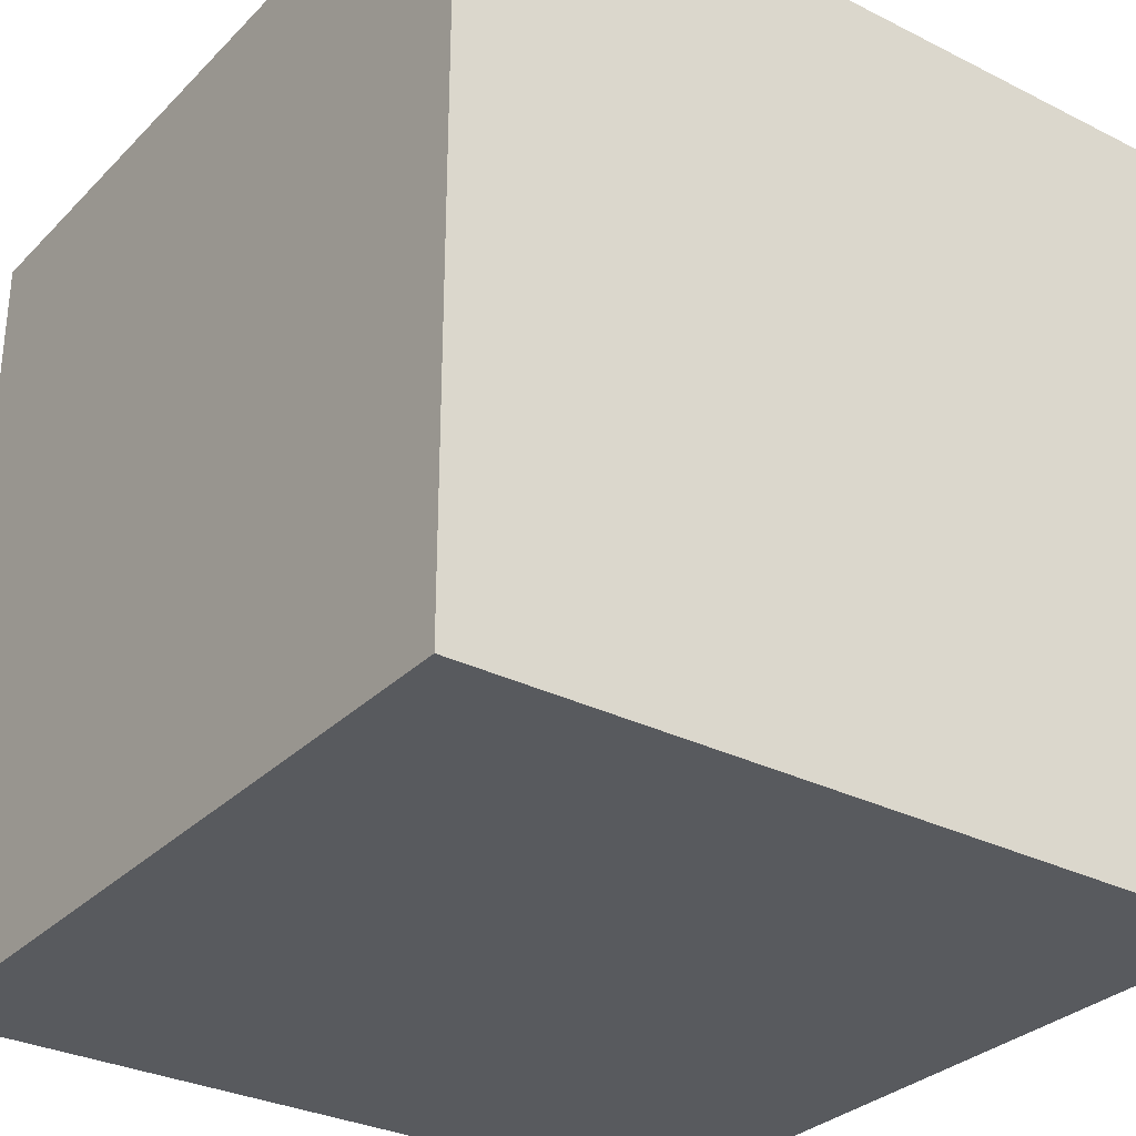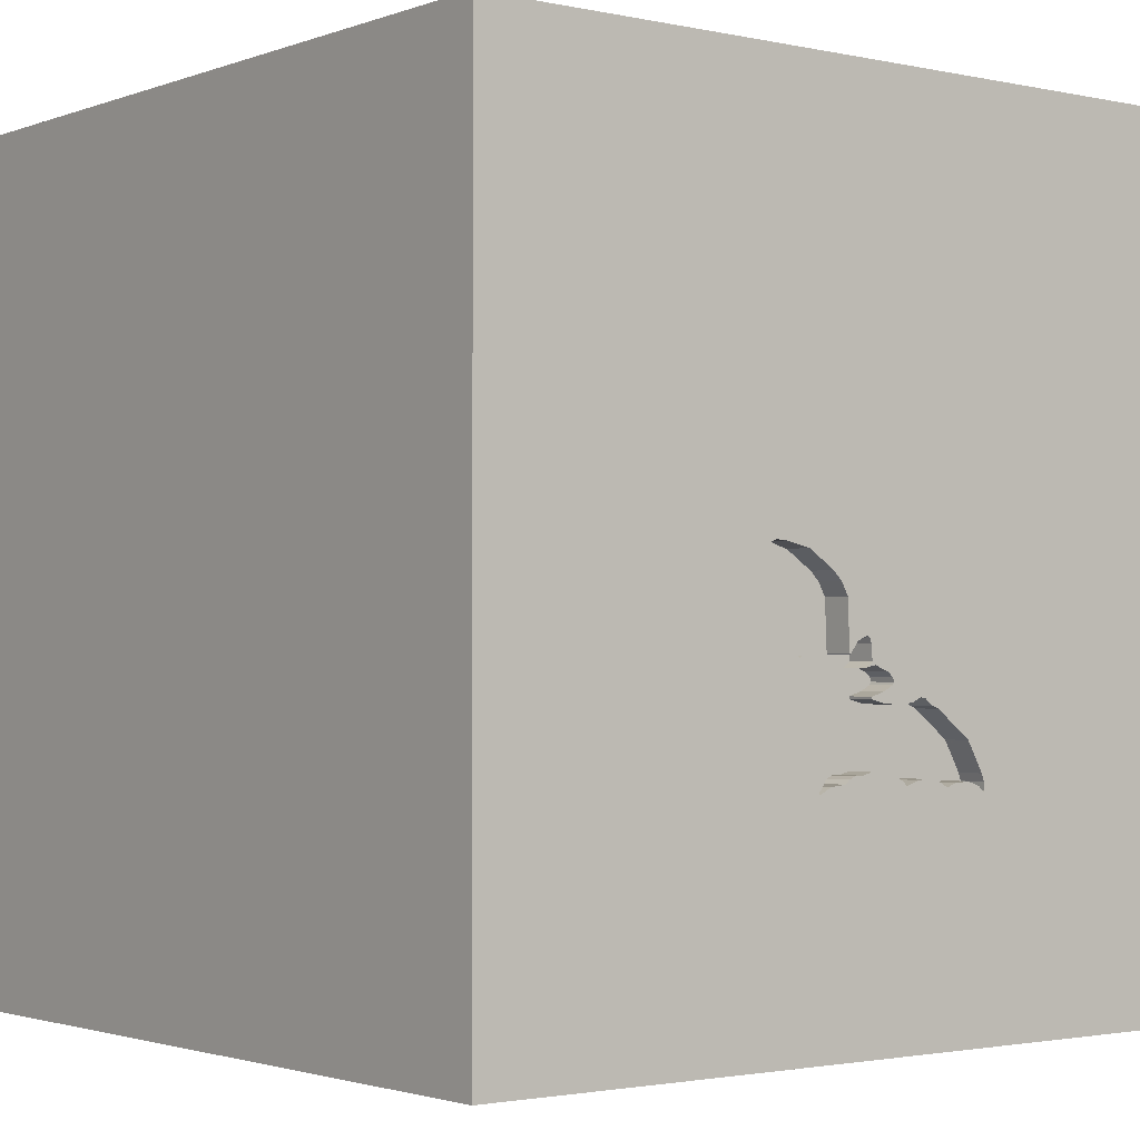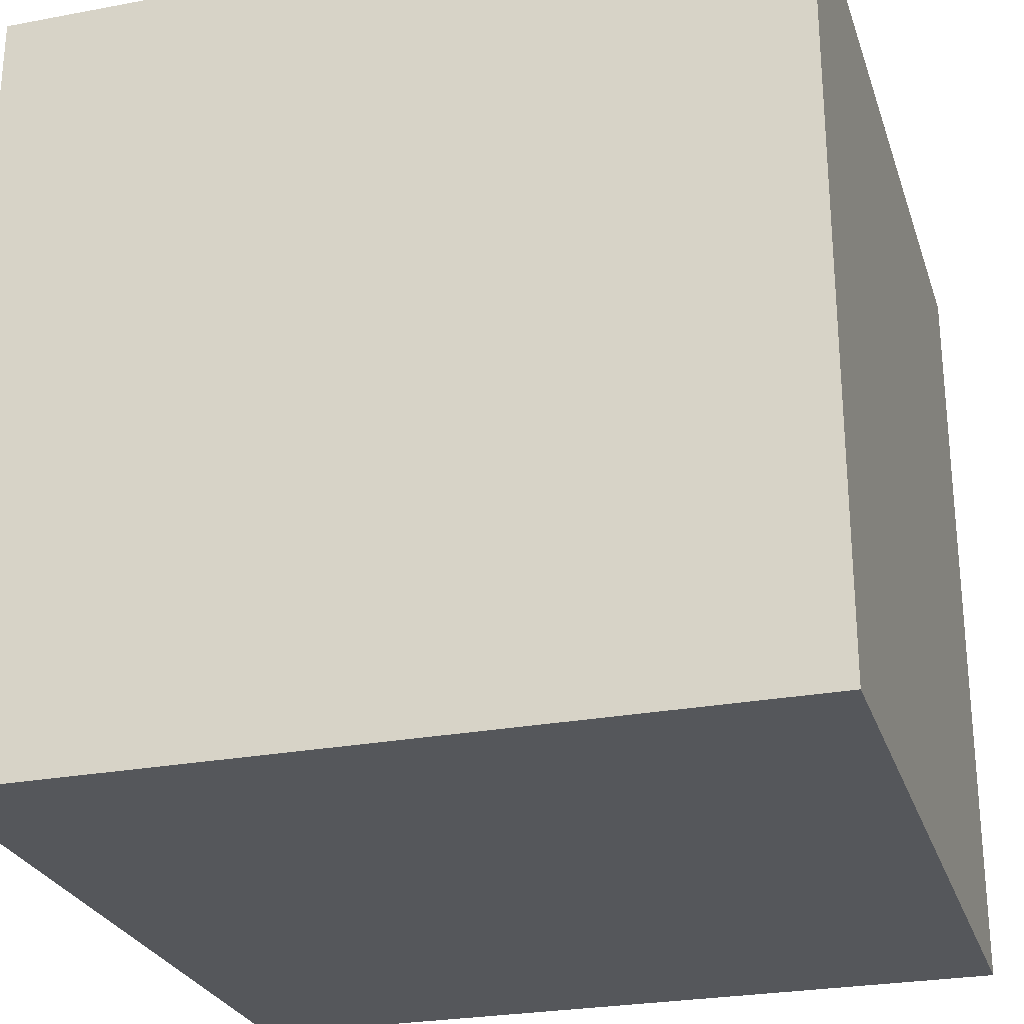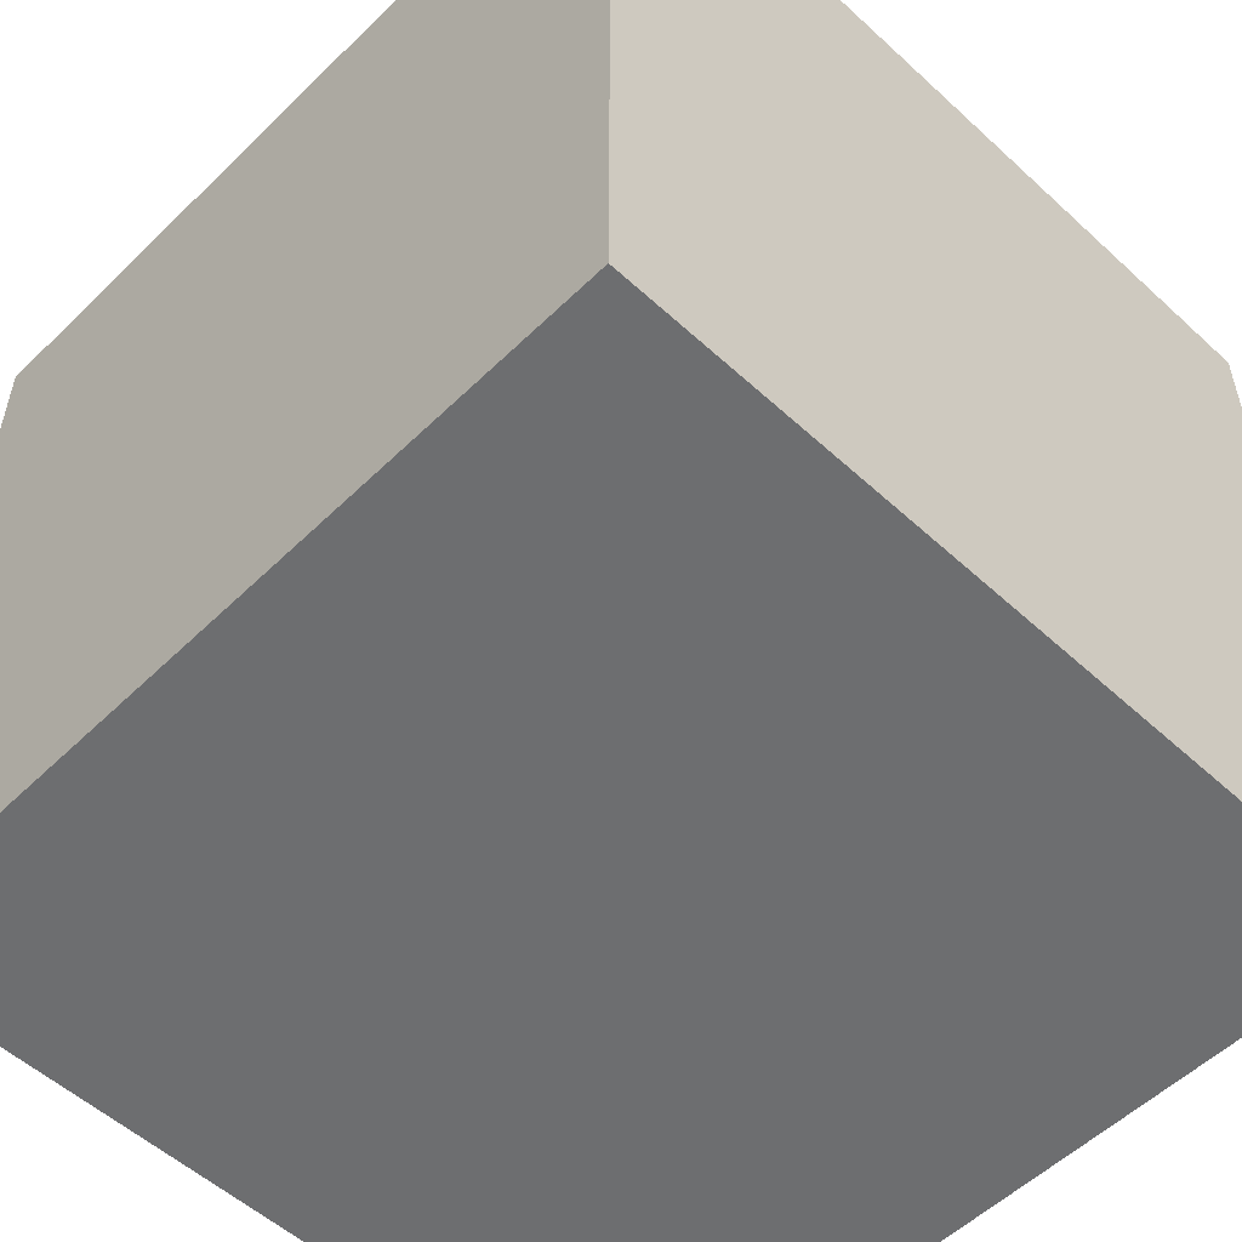
<metadata>
{"format":"obj","ext":"obj","renderer":"f3d","projection":"perspective","resolution":1024,"background":"white","views":[{"elev":-30.8,"azim":-125.8,"up":"+Y"},{"elev":-1.9,"azim":142.1,"up":"+Z"},{"elev":-26.4,"azim":16.5,"up":"+Z"},{"elev":-54.2,"azim":135.8,"up":"+Y"}]}
</metadata>
<code>
o bat_74
v -0.4358 1.5 -0.7043
v -0.2562 1.5 -0.6783
v -0.2562 1.4 -0.6783
v 0.3507 1.5 -0.08891
v 0.3507 1.4 -0.08891
v 0.2774 1.5 -0.3107
v -0.02618 1.5 -0.4034
v 0.3535 1.5 -0.1056
v 0.02512 1.5 -0.6435
v 0.02512 1.4 -0.6435
v -0.04136 1.5 -0.3438
v -0.04136 1.4 -0.3438
v 0.3052 1.5 -0.2976
v -0.06257 1.5 -0.3833
v -0.06257 1.4 -0.3833
v -0.09832 1.5 -0.4437
v -0.09832 1.4 -0.4437
v 0.1919 1.5 -0.6845
v -0.6771 -0.6901 1.5
v -0.9814 0.1644 -1.5
v -0.6771 -0 1.5
v -0.7812 -1.5 -0.1823
v 0.3757 1.5 0.04162
v 0.4021 1.5 0.01149
v 0.2207 1.5 -0.44
v 0.4033 1.5 0.04226
v 0.4033 1.4 0.04226
v -0.3825 1.4 -0.5542
v 0.2241 1.5 -0.01297
v -0.1465 1.5 -0.4368
v -0.1465 1.4 -0.4368
v 0.2424 1.5 -0.3361
v 0.2424 1.4 -0.3361
v -0.255 1.5 -0.457
v 1.5 1.5 -1.5
v 0.4167 0.4687 1.5
v 0.5729 -0.2865 1.5
v 0.1823 1.094 1.5
v 0.1562 -0.625 1.5
v 0.4297 -1.5 0.6445
v 0.4818 -1.5 -0.1823
v -0.1562 -1.5 -1.5
v 0.1562 -1.5 -1.25
v 0.1562 -1.5 1.5
v 0.3114 1.5 -0.1552
v 0.275 1.5 0.02045
v 0.313 1.5 -0.2766
v -0.236 1.5 0.6722
v 0.1562 1.5 -1.5
v 0.1042 1.5 1.5
v 0.3126 1.5 -0.3018
v 0.02436 1.5 -0.4181
v 0.02436 1.4 -0.4181
v 0.3052 1.4 -0.2976
v -0.06653 1.5 -0.3749
v 0.3393 1.5 -0.111
v 0.3393 1.4 -0.111
v 0.1148 1.5 -0.2884
v -0.1793 1.5 -0.4215
v -0.1793 1.4 -0.4215
v 0.1042 -1.094 1.5
v -0.2083 0.4557 1.5
v -0.1042 -0.1562 1.5
v -0.1562 -1.5 0.1042
v 0 -1.5 0.6771
v -0.03906 -1.5 1.276
v -0.1562 -1.5 -0.4167
v 0.03229 1.5 -0.2412
v -0.1188 1.5 -0.6894
v -0.1092 1.5 -0.6772
v 0.362 1.5 -0.03361
v 0.362 1.4 -0.03361
v -0.2288 1.5 -0.4473
v 0.2102 1.5 -0.6387
v -0.02901 1.5 -0.6485
v 0.09446 1.5 -0.6546
v -0.3233 1.5 -0.509
v 0.1919 1.4 -0.6845
v 0.2975 1.5 -0.2268
v 0.2975 1.4 -0.2268
v 0.3487 1.5 0.04099
v 0.3487 1.4 0.04099
v 0.02169 1.5 -0.3141
v 0.02169 1.4 -0.3141
v 0.3535 1.4 -0.1056
v 0.32 1.5 -0.1354
v 1.25 0.2083 1.5
v 1.042 -1.5 0.4167
v 1.094 -1.5 -0.1042
v 1.23 1.5 0.1302
v 0.236 1.5 -0.7073
v 0.3867 1.5 0.001114
v 0.2151 1.5 -0.5619
v -0.06653 1.4 -0.3749
v 0.236 1.4 -0.7073
v 0.04516 1.5 -0.3313
v 0.04516 1.4 -0.3313
v 0.1464 1.5 -0.07461
v 0.1464 1.4 -0.07461
v -0.4118 1.5 -0.6062
v 0.32 1.4 -0.1354
v 0.3867 1.4 0.001113
v 0.02561 1.5 -0.2597
v -0.3265 1.5 -0.6843
v -0.3265 1.4 -0.6843
v 0.1215 1.5 -0.1197
v 0.2119 1.5 -0.6096
v 0.2293 1.5 -0.4937
v 0.2293 1.4 -0.4937
v -0.0729 1.5 -0.6588
v -0.3385 1.055 1.5
v -0.5729 -1.5 0.5208
v -0.4036 -1.5 -0.7292
v -0.3825 1.5 -0.5542
v 0.1789 1.5 -0.04267
v 0.1789 1.4 -0.04267
v -1.5 -0.651 0.1562
v -1.5 -1.5 -1.5
v -1.5 -0.8073 -0.5208
v -1.5 0.3646 -1.042
v -1.5 0.4167 0.1562
v -1.5 1.5 1.5
v -1.5 0.1823 0.7812
v -1.5 -0.1562 -1.5
v -1.5 0.1042 1.5
v -1.5 0.1562 -0.3906
v -1.5 -0.05208 -1.094
v -1.5 -0.1042 0.1562
v -1.5 -0.1823 1.146
v -1.5 1.198 -0.2083
v -1.5 -1.5 1.5
v -1.5 -0.4688 0.625
v -1.5 -1.5 -0.1562
v -1.5 1.5 -1.5
v -1.5 1.5 -0.1302
v -1.5 -1.237 -0.4036
v -1.5 -1.198 0.4427
v -1.5 -0.3906 -0.625
v -1.5 0.7682 -0.651
v -1.5 0.7292 0.3906
v -0.02901 1.4 -0.6485
v 0.3139 1.5 -0.3025
v 0.02561 1.4 -0.2597
v -0.1976 1.5 -0.4236
v -0.4451 1.5 -0.7132
v -0.4451 1.4 -0.7132
v -0.2025 1.5 -0.6697
v -0.2025 1.4 -0.6697
v 0.1215 1.4 -0.1197
v 0.459 -0.6209 -1.5
v 1.5 -1.5 1.5
v 1.5 1.5 1.5
v 1.5 -1.5 -1.5
v 0.3503 1.5 -0.7577
v 0.6771 1.5 0.1562
v -0.4528 1.5 -0.7104
v -0.4528 1.4 -0.7104
v -0.06306 1.5 -0.3604
v 0.2568 1.5 -0.3204
v 0.2568 1.4 -0.3204
v 0.3562 1.5 -0.09788
v -0.4406 1.5 -0.6572
v -0.4406 1.4 -0.6572
v -0.4501 1.5 -0.6834
v -0.4501 1.4 -0.6834
v 0.2229 1.5 -0.5243
v -0.01593 1.5 -0.3337
v -0.255 1.4 -0.457
v 0.275 1.4 0.02045
v 0.3002 1.5 -0.1807
v 0.3002 1.4 -0.1807
v 0.4255 1.5 0.03601
v 0.4255 1.4 0.03601
v 0.06177 1.5 -0.6533
v 0.06177 1.4 -0.6533
v 1.5 -0.07385 0.3491
v 1.5 0.1042 -1.5
v 1.5 0.1042 1.5
v 1.5 -1.5 0.1562
v 1.5 1.5 -0.1562
v 0.09446 1.4 -0.6546
v 0.2207 1.4 -0.44
v -1.159 -0.2279 1.5
v -1.211 -1.5 0.2604
v -1.25 -1.5 -0.4167
v 0.00951 1.5 -0.3237
v 0.2151 1.4 -0.5619
v 0.1116 1.5 -0.2924
v 0.1116 1.4 -0.2924
v -0.1976 1.4 -0.4236
v -0.3809 1.5 -0.6804
v -0.3809 1.4 -0.6804
v 0.412 1.5 0.01816
v 0.2102 1.4 -0.6387
v 0.3065 1.5 -0.265
v 0.3065 1.4 -0.265
v -0.06306 1.4 -0.3604
v -0.4167 -1.198 1.5
v -0.1704 1.5 -0.6726
v 0.2181 1.5 -0.6747
v 0.2181 1.4 -0.6747
v -0.02707 1.5 -0.4397
v -0.02706 1.4 -0.4397
v -0.4265 1.5 -0.6954
v -0.4265 1.4 -0.6954
v -0.1092 1.4 -0.6772
v 0.2338 1.5 -0.3505
v 0.2338 1.4 -0.3505
v 0.2233 1.5 -0.3746
v 0.8333 0.2083 1.5
v 0.412 1.4 0.01816
v 0.2233 1.4 -0.3746
v -0.2909 1.5 -0.6972
v -0.2909 1.4 -0.6972
v 0.03229 1.4 -0.2412
v 0.3501 1.5 -0.07124
v 0.3501 1.4 -0.07124
v -0.1188 1.4 -0.6894
v 0.3202 1.5 -0.2996
v 0.3202 1.4 -0.2996
v 0.02312 1.5 -0.4264
v 0.02312 1.4 -0.4264
v 0.239 1.5 -0.3506
v 0.239 1.4 -0.3506
v 0.2398 1.5 -0.7017
v 0.2398 1.4 -0.7017
v 0.1132 1.5 -0.2904
v -0.02618 1.4 -0.4034
v 0.2119 1.4 -0.6096
v -0.2288 1.4 -0.4473
v 0.09543 1.5 -0.2718
v 0.3213 1.5 -0.2965
v 0.0428 1.5 -0.2362
v 0.0428 1.4 -0.2362
v 0.1329 1.5 -0.09908
v 0.3562 1.4 -0.09788
v 0.1313 1.5 -0.6783
v 0.3224 1.5 -0.2934
v 0.3224 1.4 -0.2934
v -0.1704 1.4 -0.6726
v 0.00951 1.4 -0.3237
v 0.1171 1.5 -0.6645
v 0.1171 1.4 -0.6645
v 0.2217 1.5 -0.5922
v 0.2217 1.4 -0.5922
v -0.4489 1.5 -0.7118
v 0.1313 1.4 -0.6783
v 0.1148 1.4 -0.2884
v 0.3139 1.4 -0.3025
v 0.07931 1.5 -0.2511
v 0.07931 1.4 -0.2511
v -0.0729 1.4 -0.6588
f 137 133 131
f 44 198 131
f 125 129 131
f 133 184 131
f 131 183 125
f 131 66 44
f 198 19 131
f 19 183 131
f 131 132 137
f 44 61 198
f 184 112 131
f 137 136 133
f 129 132 131
f 125 122 129
f 132 117 137
f 137 117 136
f 133 185 184
f 131 65 66
f 61 19 198
f 19 21 183
f 129 123 132
f 112 65 131
f 44 151 61
f 61 39 19
f 183 122 125
f 122 123 129
f 184 22 112
f 66 151 44
f 132 128 117
f 117 119 136
f 185 22 184
f 21 122 183
f 123 128 132
f 136 118 133
f 133 118 185
f 65 40 66
f 66 40 151
f 39 63 19
f 63 21 19
f 22 64 112
f 64 65 112
f 185 113 22
f 151 39 61
f 122 140 123
f 117 138 119
f 118 113 185
f 21 62 122
f 128 138 117
f 63 62 21
f 123 121 128
f 64 40 65
f 151 37 39
f 39 37 63
f 140 121 123
f 22 67 64
f 128 126 138
f 119 118 136
f 113 67 22
f 138 118 119
f 64 41 40
f 62 111 122
f 88 151 40
f 121 126 128
f 37 62 63
f 67 41 64
f 41 88 40
f 37 36 62
f 121 139 126
f 126 127 138
f 140 139 121
f 139 120 126
f 127 118 138
f 20 118 124
f 41 89 88
f 151 210 37
f 210 36 37
f 122 130 140
f 126 120 127
f 113 41 67
f 88 179 151
f 176 151 179
f 151 87 210
f 62 38 111
f 111 50 122
f 150 118 20
f 150 42 118
f 118 43 113
f 113 153 41
f 176 178 151
f 36 38 62
f 48 122 50
f 140 130 139
f 48 135 122
f 135 130 122
f 127 124 118
f 178 87 151
f 38 50 111
f 42 43 118
f 43 153 113
f 153 89 41
f 89 179 88
f 210 152 36
f 36 152 38
f 106 68 48
f 120 124 127
f 87 152 210
f 106 188 231
f 233 68 106
f 106 231 250
f 106 250 233
f 134 135 48
f 139 134 120
f 48 29 115
f 235 106 48
f 98 235 48
f 48 115 98
f 103 83 48
f 103 48 68
f 227 188 106
f 106 58 227
f 114 134 48
f 152 50 38
f 46 29 48
f 11 158 48
f 83 96 186
f 186 167 11
f 186 11 48
f 48 83 186
f 16 30 59
f 59 144 48
f 48 16 59
f 114 48 77
f 130 134 139
f 120 134 124
f 42 153 43
f 153 179 89
f 23 81 46
f 16 48 158
f 14 7 202
f 16 158 55
f 16 55 14
f 14 202 16
f 34 77 48
f 48 144 73
f 48 73 34
f 135 134 130
f 20 124 134
f 35 150 20
f 178 152 87
f 8 24 193
f 23 46 155
f 155 8 193
f 26 23 155
f 155 193 172
f 172 26 155
f 221 202 7
f 7 52 221
f 150 153 42
f 176 179 153
f 152 178 176
f 155 46 48
f 4 216 71
f 24 8 161
f 24 161 4
f 71 92 24
f 4 71 24
f 134 114 100
f 134 100 162
f 204 191 213
f 134 162 164
f 1 204 213
f 145 1 213
f 134 164 156
f 145 213 134
f 156 246 145
f 134 156 145
f 48 50 152
f 154 8 155
f 8 154 86
f 86 56 8
f 104 213 191
f 154 134 213
f 90 154 155
f 6 51 142
f 154 6 142
f 219 232 238
f 154 142 219
f 238 47 45
f 154 219 238
f 238 45 86
f 154 238 86
f 213 2 147
f 213 147 199
f 213 199 69
f 51 6 13
f 79 170 45
f 45 47 195
f 195 79 45
f 154 213 69
f 90 155 48
f 9 237 69
f 69 70 110
f 75 9 69
f 69 110 75
f 6 154 25
f 209 207 223
f 223 32 159
f 159 6 25
f 25 209 223
f 25 223 159
f 174 76 237
f 237 9 174
f 154 69 237
f 154 166 108
f 154 108 25
f 237 76 242
f 200 74 154
f 225 200 154
f 237 18 91
f 91 225 154
f 154 237 91
f 244 93 166
f 74 107 244
f 154 74 244
f 244 166 154
f 49 134 154
f 49 35 20
f 180 176 35
f 152 90 48
f 180 154 90
f 49 20 134
f 177 150 35
f 180 152 176
f 180 90 152
f 35 154 180
f 35 49 154
f 177 153 150
f 177 176 153
f 35 176 177
f 149 99 171
f 235 98 99
f 99 149 235
f 149 171 80
f 116 171 99
f 149 106 235
f 98 115 99
f 248 149 80
f 80 171 79
f 116 101 171
f 116 99 115
f 149 248 58
f 58 106 149
f 248 80 160
f 170 79 171
f 79 195 80
f 116 57 101
f 45 170 171
f 171 101 45
f 116 115 29
f 33 248 160
f 80 196 160
f 196 80 195
f 217 57 116
f 101 57 86
f 101 86 45
f 29 46 169
f 169 116 29
f 227 58 248
f 248 189 227
f 33 208 248
f 159 32 33
f 33 160 159
f 54 160 196
f 196 195 47
f 217 5 57
f 169 217 116
f 57 56 86
f 188 227 189
f 189 248 208
f 33 224 208
f 160 54 6
f 6 159 160
f 54 196 239
f 47 238 239
f 239 196 47
f 5 217 4
f 5 85 57
f 169 72 217
f 57 85 56
f 82 169 46
f 46 81 82
f 189 251 231
f 231 188 189
f 208 212 189
f 32 223 224
f 224 33 32
f 208 224 207
f 13 6 54
f 54 239 249
f 238 232 239
f 216 4 217
f 4 161 5
f 5 236 85
f 72 169 82
f 71 216 217
f 217 72 71
f 8 56 85
f 82 81 23
f 250 231 251
f 251 189 97
f 212 208 209
f 189 212 97
f 223 207 224
f 207 209 208
f 51 13 54
f 54 249 51
f 239 220 249
f 232 219 220
f 220 239 232
f 236 5 161
f 85 236 8
f 102 72 82
f 23 26 27
f 27 82 23
f 233 250 251
f 251 234 233
f 97 143 251
f 209 25 212
f 53 97 212
f 249 142 51
f 249 220 142
f 219 142 220
f 161 8 236
f 92 71 72
f 72 102 92
f 102 82 27
f 251 143 234
f 143 97 84
f 182 212 25
f 97 53 241
f 53 212 182
f 211 102 27
f 26 172 173
f 173 27 26
f 68 233 234
f 234 215 68
f 143 215 234
f 143 84 103
f 84 97 83
f 25 108 182
f 186 96 97
f 97 241 186
f 228 241 53
f 182 222 53
f 24 92 102
f 102 211 24
f 173 211 27
f 172 193 173
f 215 143 68
f 83 103 84
f 103 68 143
f 96 83 97
f 109 182 108
f 12 241 228
f 228 53 7
f 182 109 222
f 221 52 53
f 53 222 221
f 211 193 24
f 211 173 193
f 109 108 166
f 167 186 241
f 241 12 167
f 12 228 15
f 52 7 53
f 222 109 187
f 166 93 187
f 187 109 166
f 11 167 12
f 15 197 12
f 7 14 15
f 15 228 7
f 222 187 181
f 222 203 202
f 202 221 222
f 12 197 11
f 94 197 15
f 14 55 15
f 222 181 175
f 229 181 187
f 10 203 222
f 93 244 245
f 245 187 93
f 158 11 197
f 197 94 158
f 94 15 55
f 175 10 222
f 175 181 174
f 243 181 229
f 229 187 245
f 16 202 203
f 203 17 16
f 141 203 10
f 244 107 245
f 55 158 94
f 10 175 9
f 76 174 181
f 174 9 175
f 181 243 76
f 243 229 194
f 229 245 107
f 203 141 17
f 141 10 75
f 9 75 10
f 242 76 243
f 243 194 247
f 194 229 74
f 107 74 229
f 17 31 16
f 141 252 17
f 243 247 242
f 247 194 78
f 30 16 31
f 17 240 31
f 75 110 252
f 252 141 75
f 252 240 17
f 237 242 247
f 18 237 247
f 247 78 18
f 194 201 78
f 74 200 201
f 201 194 74
f 31 60 30
f 240 230 31
f 252 206 240
f 201 95 78
f 59 30 60
f 31 190 60
f 148 230 240
f 31 230 190
f 206 252 110
f 110 70 206
f 240 206 218
f 91 18 78
f 78 95 91
f 201 226 95
f 200 225 226
f 226 201 200
f 144 59 60
f 60 190 144
f 230 148 168
f 199 147 148
f 148 240 199
f 190 230 73
f 73 144 190
f 70 69 206
f 240 218 69
f 69 199 240
f 218 206 69
f 225 91 95
f 95 226 225
f 34 73 230
f 230 168 34
f 168 148 3
f 168 3 28
f 147 2 3
f 3 148 147
f 168 28 77
f 77 34 168
f 3 105 28
f 28 114 77
f 105 3 214
f 105 192 28
f 2 213 214
f 214 3 2
f 100 114 28
f 28 163 100
f 105 214 104
f 192 105 191
f 163 28 192
f 213 104 214
f 163 162 100
f 104 191 105
f 163 192 205
f 163 165 162
f 191 204 205
f 205 192 191
f 163 205 165
f 164 162 165
f 204 1 205
f 165 205 146
f 165 157 164
f 1 145 146
f 146 205 1
f 146 157 165
f 156 164 157
f 145 246 146
f 246 156 157
f 157 146 246

</code>
